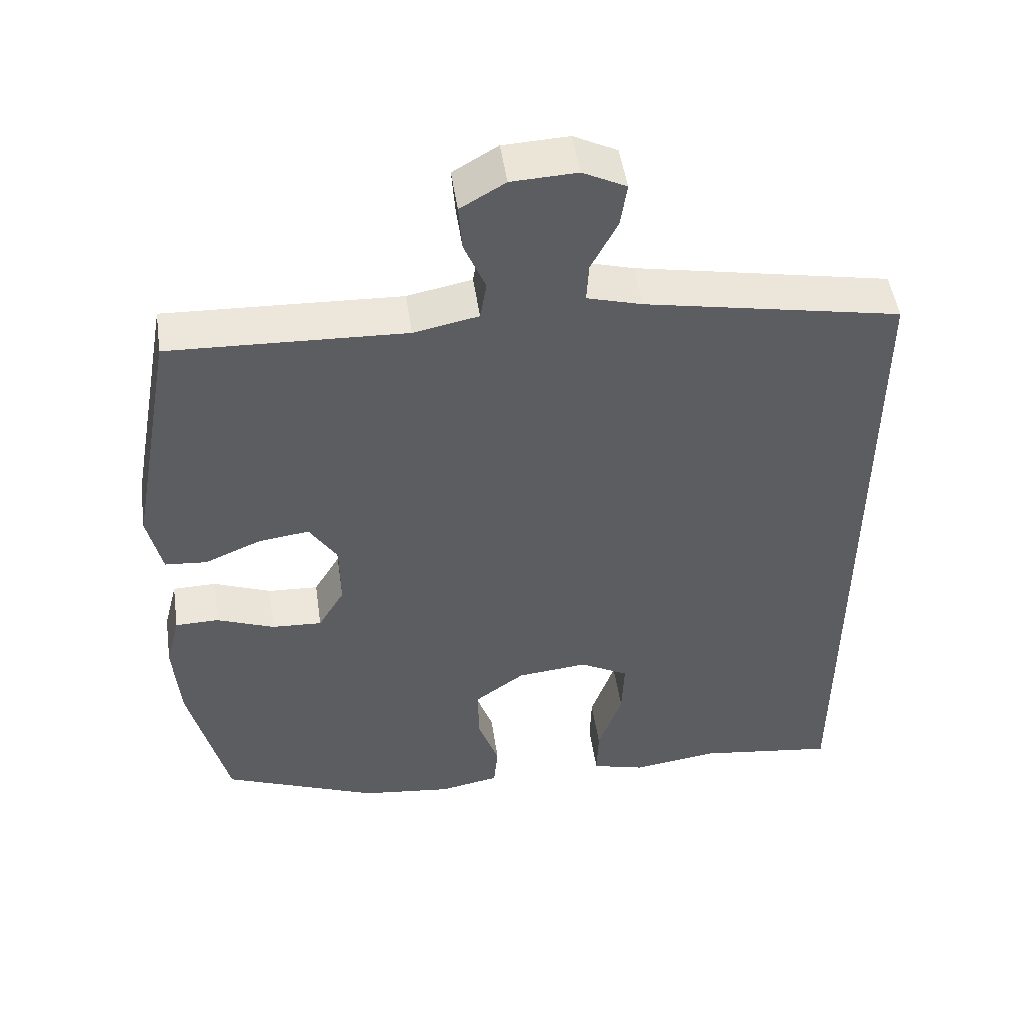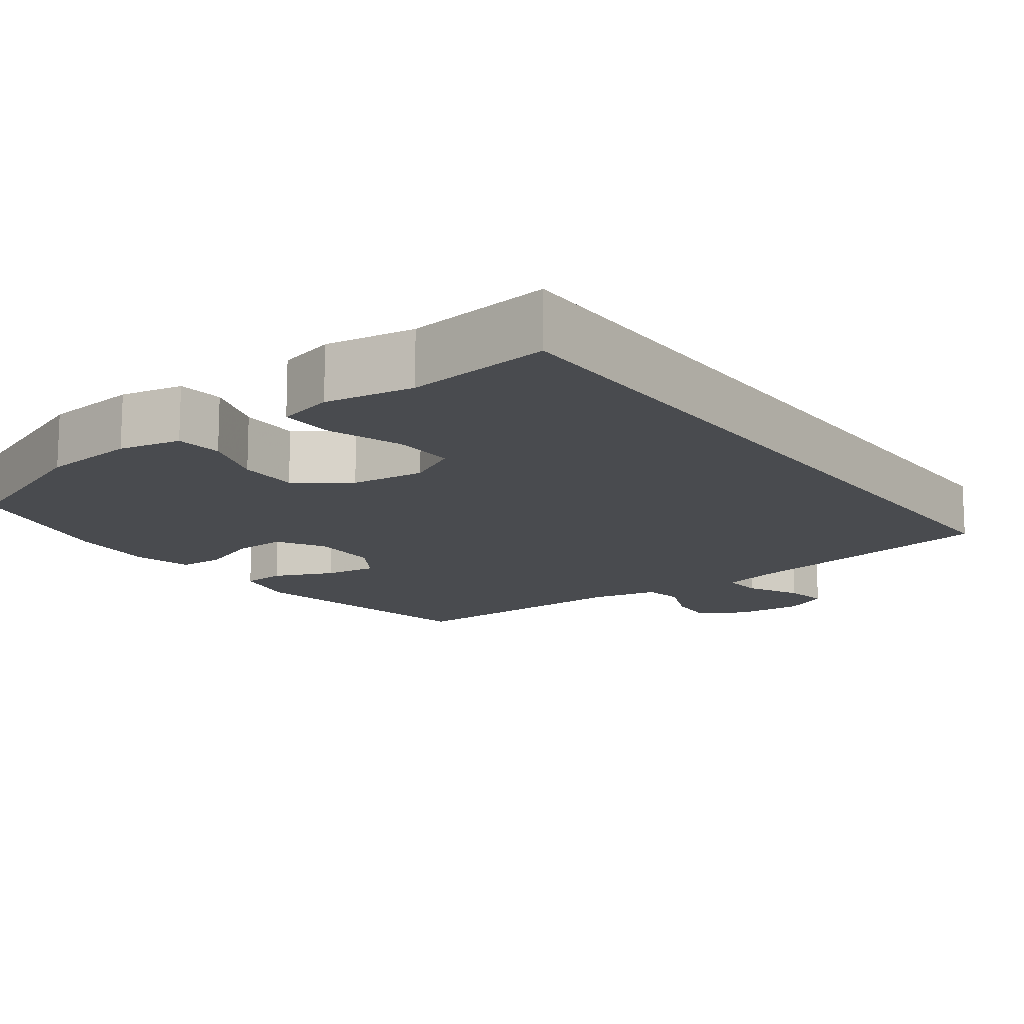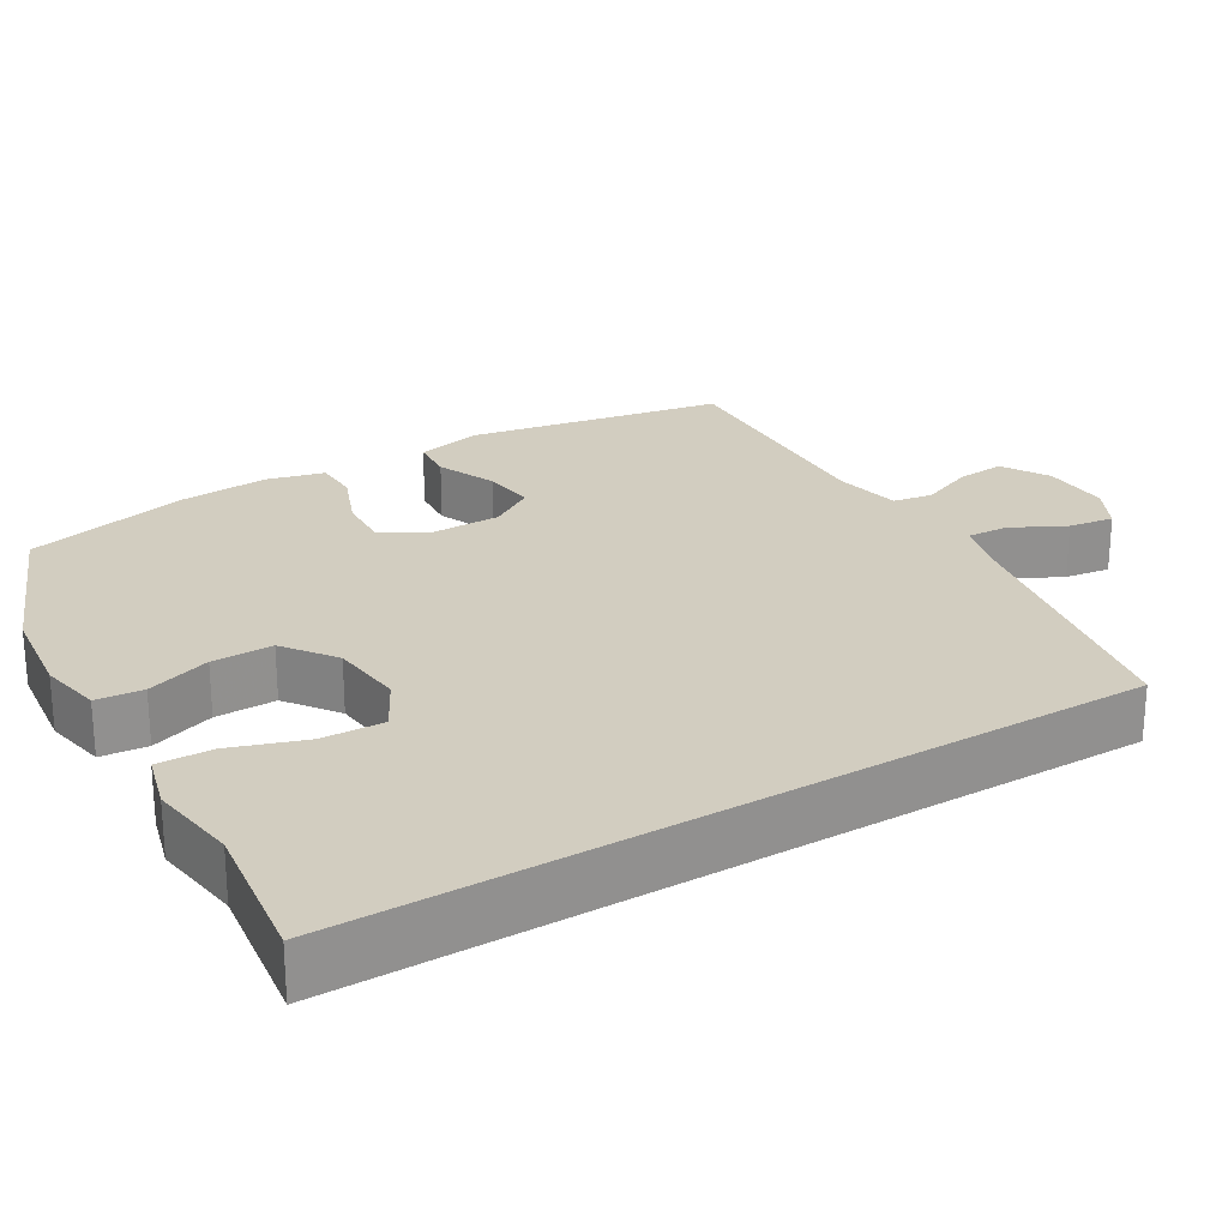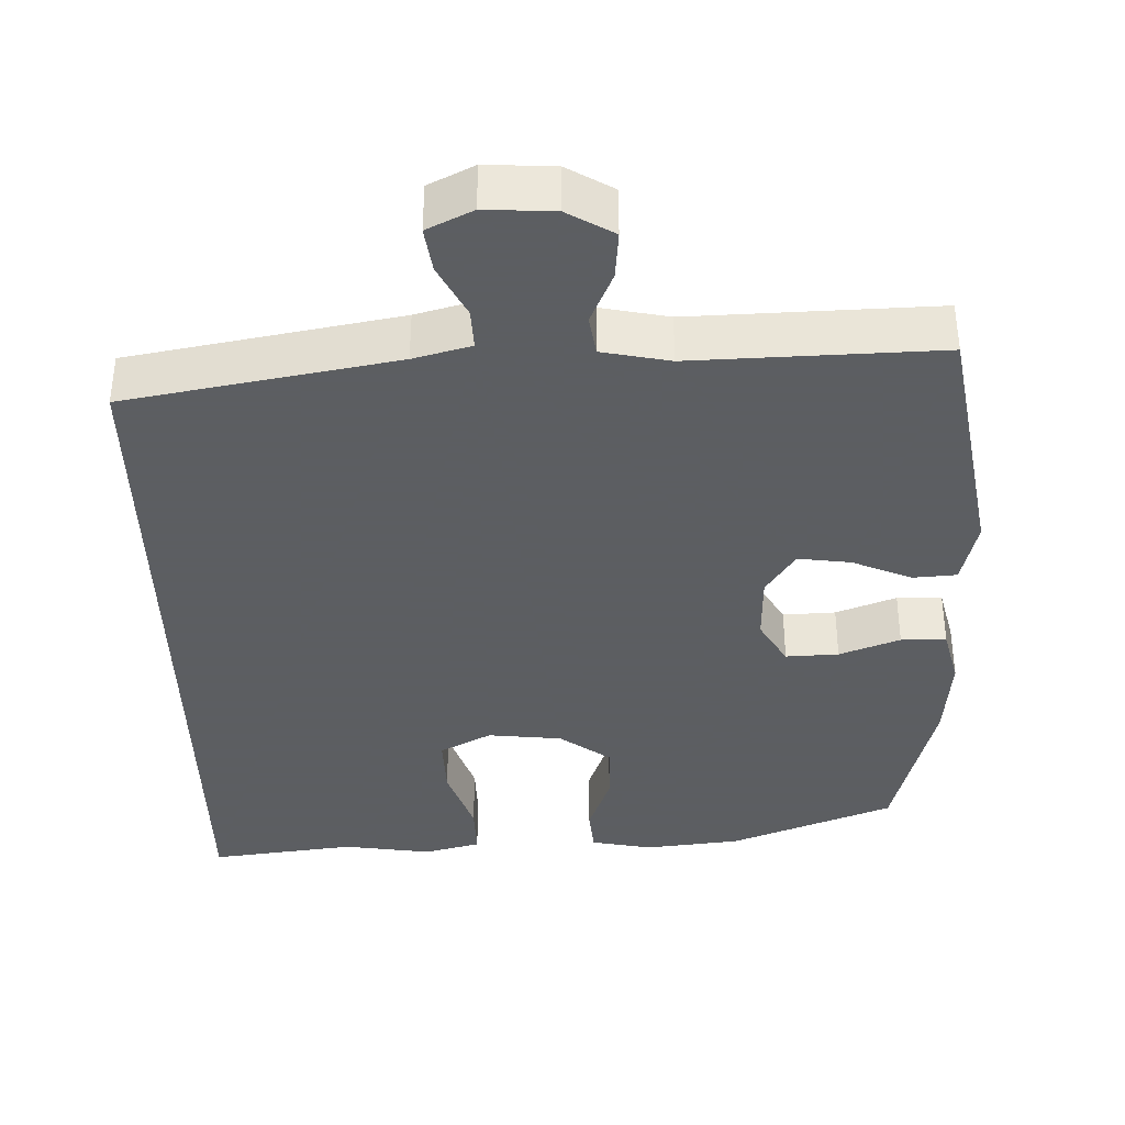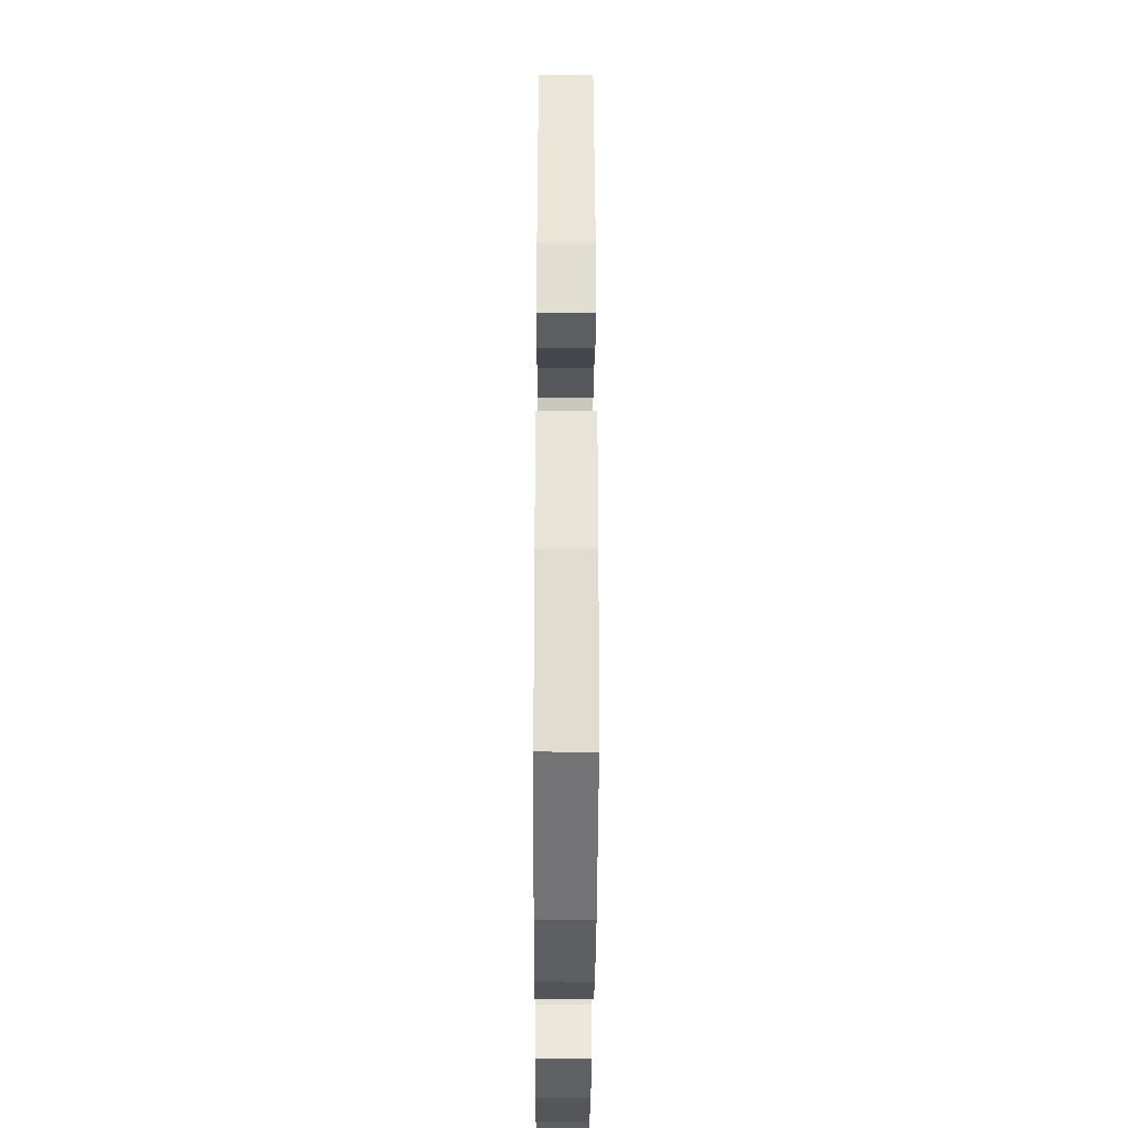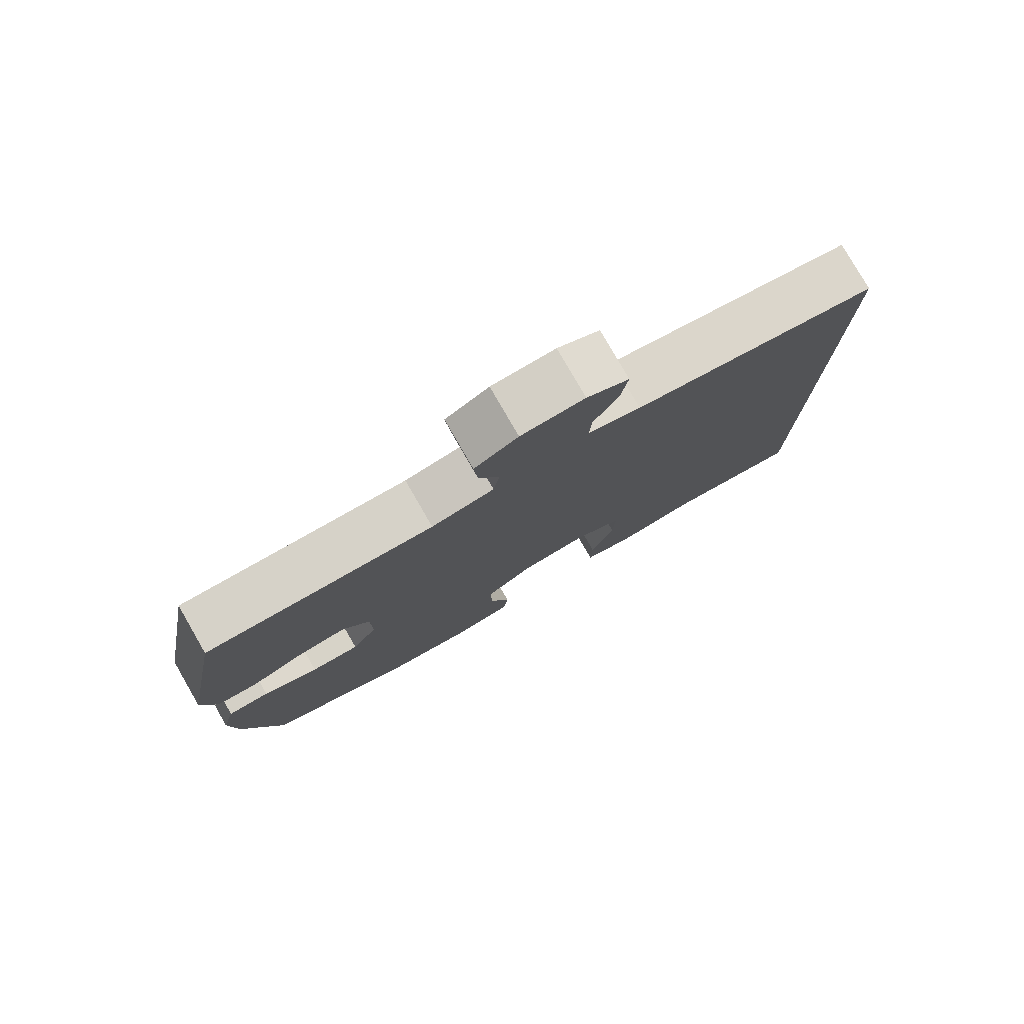
<metadata>
{"format":"obj","ext":"obj","renderer":"f3d","projection":"perspective","resolution":1024,"background":"white","views":[{"elev":49.7,"azim":171.7,"up":"+Z"},{"elev":-13.9,"azim":-144.2,"up":"+Y"},{"elev":24.6,"azim":-121.1,"up":"+Y"},{"elev":-37.4,"azim":1.0,"up":"+Y"},{"elev":-34.0,"azim":89.7,"up":"+Z"},{"elev":79.4,"azim":150.0,"up":"+Z"}]}
</metadata>
<code>
v -0.5 0.07 0.425
v -0.139 0.07 0.495
v -0.062 0.07 0.517
v -0.065 0.07 0.572
v -0.102 0.07 0.644
v -0.111 0.07 0.705
v -0.05 0.07 0.736
v 0.042 0.07 0.732
v 0.105 0.07 0.695
v 0.1 0.07 0.63
v 0.07 0.07 0.558
v 0.079 0.07 0.504
v 0.17 0.07 0.486
v 0.5 0.07 0.5
v 0.563 0.07 0.157
v 0.543 0.07 0.067
v 0.484 0.07 0.062
v 0.404 0.07 0.096
v 0.333 0.07 0.105
v 0.294 0.07 0.044
v 0.293 0.07 -0.049
v 0.33 0.07 -0.112
v 0.401 0.07 -0.108
v 0.482 0.07 -0.076
v 0.543 0.07 -0.077
v 0.563 0.07 -0.155
v 0.554 0.07 -0.275
v 0.5 0.07 -0.5
v 0.28 0.07 -0.59
v 0.151 0.07 -0.606
v 0.067 0.07 -0.59
v 0.061 0.07 -0.527
v 0.091 0.07 -0.44
v 0.092 0.07 -0.358
v 0.022 0.07 -0.307
v -0.078 0.07 -0.297
v -0.147 0.07 -0.335
v -0.144 0.07 -0.419
v -0.11 0.07 -0.518
v -0.108 0.07 -0.592
v -0.184 0.07 -0.613
v -0.304 0.07 -0.596
v -0.5 0.07 -0.623
v -0.5 0 0.425
v -0.139 0 0.495
v -0.062 0 0.517
v -0.065 0 0.572
v -0.102 0 0.644
v -0.111 0 0.705
v -0.05 0 0.736
v 0.042 0 0.732
v 0.105 0 0.695
v 0.1 0 0.63
v 0.07 0 0.558
v 0.079 0 0.504
v 0.17 0 0.486
v 0.5 0 0.5
v 0.563 0 0.157
v 0.543 0 0.067
v 0.484 0 0.062
v 0.404 0 0.096
v 0.333 0 0.105
v 0.294 0 0.044
v 0.293 0 -0.049
v 0.33 0 -0.112
v 0.401 0 -0.108
v 0.482 0 -0.076
v 0.543 0 -0.077
v 0.563 0 -0.155
v 0.554 0 -0.275
v 0.5 0 -0.5
v 0.28 0 -0.59
v 0.151 0 -0.606
v 0.067 0 -0.59
v 0.061 0 -0.527
v 0.091 0 -0.44
v 0.092 0 -0.358
v 0.022 0 -0.307
v -0.078 0 -0.297
v -0.147 0 -0.335
v -0.144 0 -0.419
v -0.11 0 -0.518
v -0.108 0 -0.592
v -0.184 0 -0.613
v -0.304 0 -0.596
v -0.5 0 -0.623
f 42 43 1 2
f 40 41 42
f 39 40 42
f 38 39 42
f 37 38 42
f 37 42 2 3
f 36 37 3
f 35 36 3
f 34 35 3 4
f 31 32 33
f 30 31 33
f 29 30 33
f 28 29 33
f 27 28 33
f 26 27 33
f 25 26 33
f 24 25 33
f 23 24 33
f 22 23 33 34
f 21 22 34
f 20 21 34 4
f 16 17 18
f 15 16 18
f 14 15 18
f 13 14 18
f 12 13 18 19
f 9 10 11
f 8 9 11
f 7 8 11
f 6 7 11
f 5 6 11
f 4 5 11
f 4 11 12
f 4 12 19 20
f 45 44 86 85
f 85 84 83
f 85 83 82
f 85 82 81
f 85 81 80
f 46 45 85 80
f 46 80 79
f 46 79 78
f 47 46 78 77
f 76 75 74
f 76 74 73
f 76 73 72
f 76 72 71
f 76 71 70
f 76 70 69
f 76 69 68
f 76 68 67
f 76 67 66
f 77 76 66 65
f 77 65 64
f 47 77 64 63
f 61 60 59
f 61 59 58
f 61 58 57
f 61 57 56
f 62 61 56 55
f 54 53 52
f 54 52 51
f 54 51 50
f 54 50 49
f 54 49 48
f 54 48 47
f 55 54 47
f 63 62 55 47
f 1 44 45 2
f 2 45 46 3
f 3 46 47 4
f 4 47 48 5
f 5 48 49 6
f 6 49 50 7
f 7 50 51 8
f 8 51 52 9
f 9 52 53 10
f 10 53 54 11
f 11 54 55 12
f 12 55 56 13
f 13 56 57 14
f 14 57 58 15
f 15 58 59 16
f 16 59 60 17
f 17 60 61 18
f 18 61 62 19
f 19 62 63 20
f 20 63 64 21
f 21 64 65 22
f 22 65 66 23
f 23 66 67 24
f 24 67 68 25
f 25 68 69 26
f 26 69 70 27
f 27 70 71 28
f 28 71 72 29
f 29 72 73 30
f 30 73 74 31
f 31 74 75 32
f 32 75 76 33
f 33 76 77 34
f 34 77 78 35
f 35 78 79 36
f 36 79 80 37
f 37 80 81 38
f 38 81 82 39
f 39 82 83 40
f 40 83 84 41
f 41 84 85 42
f 42 85 86 43
f 43 86 44 1

</code>
